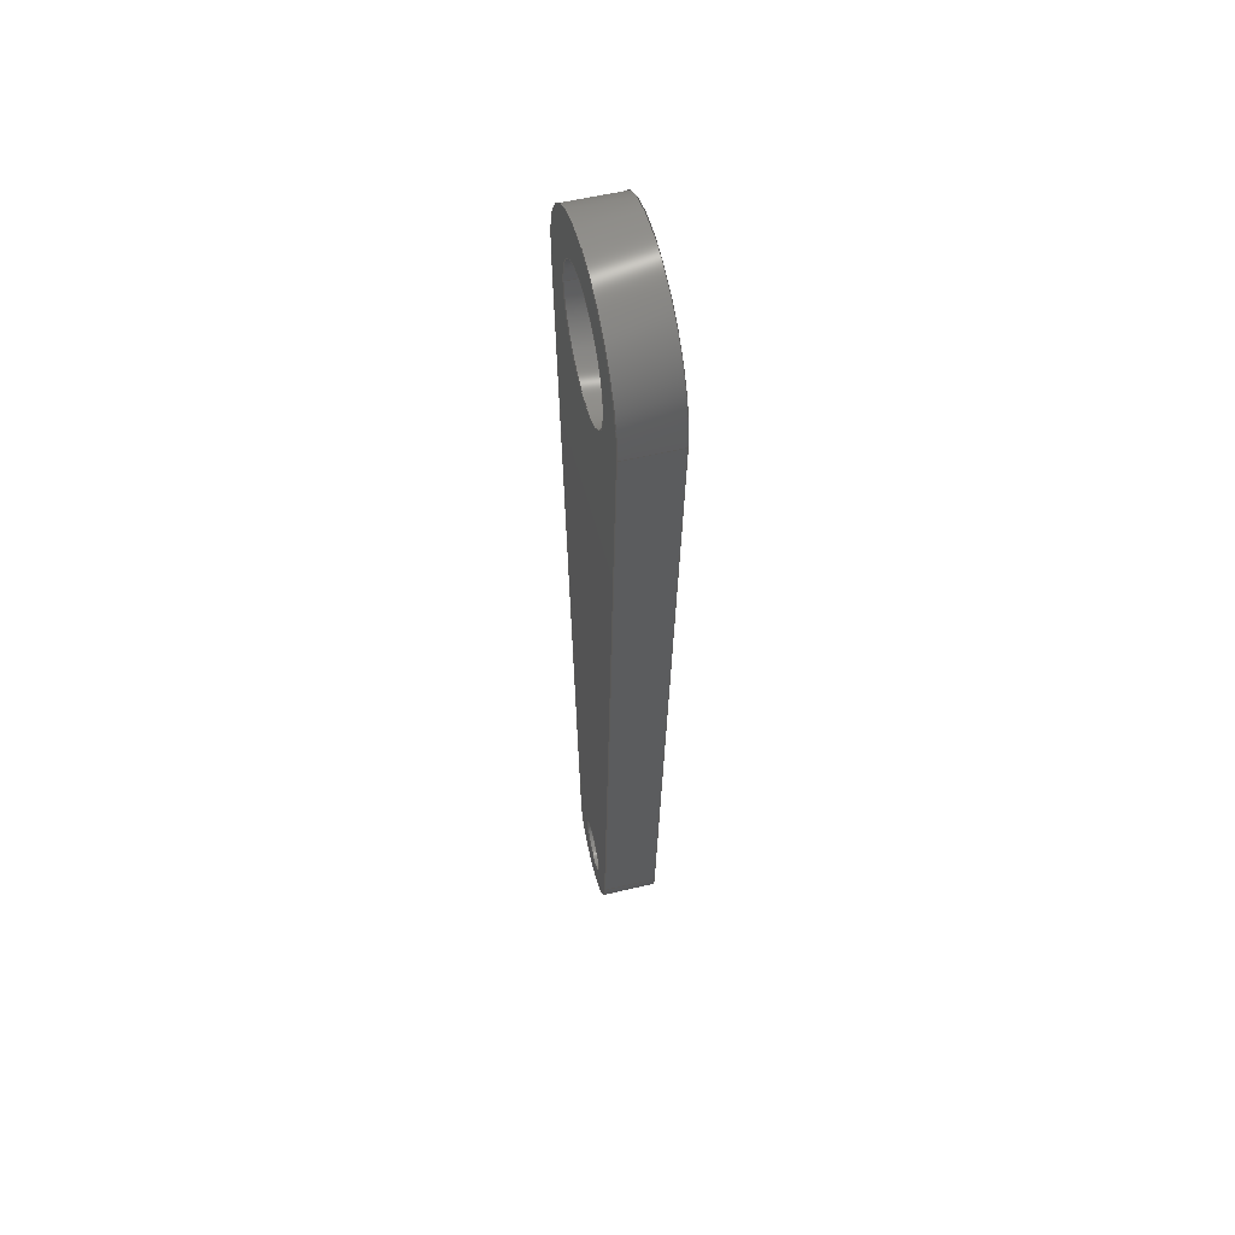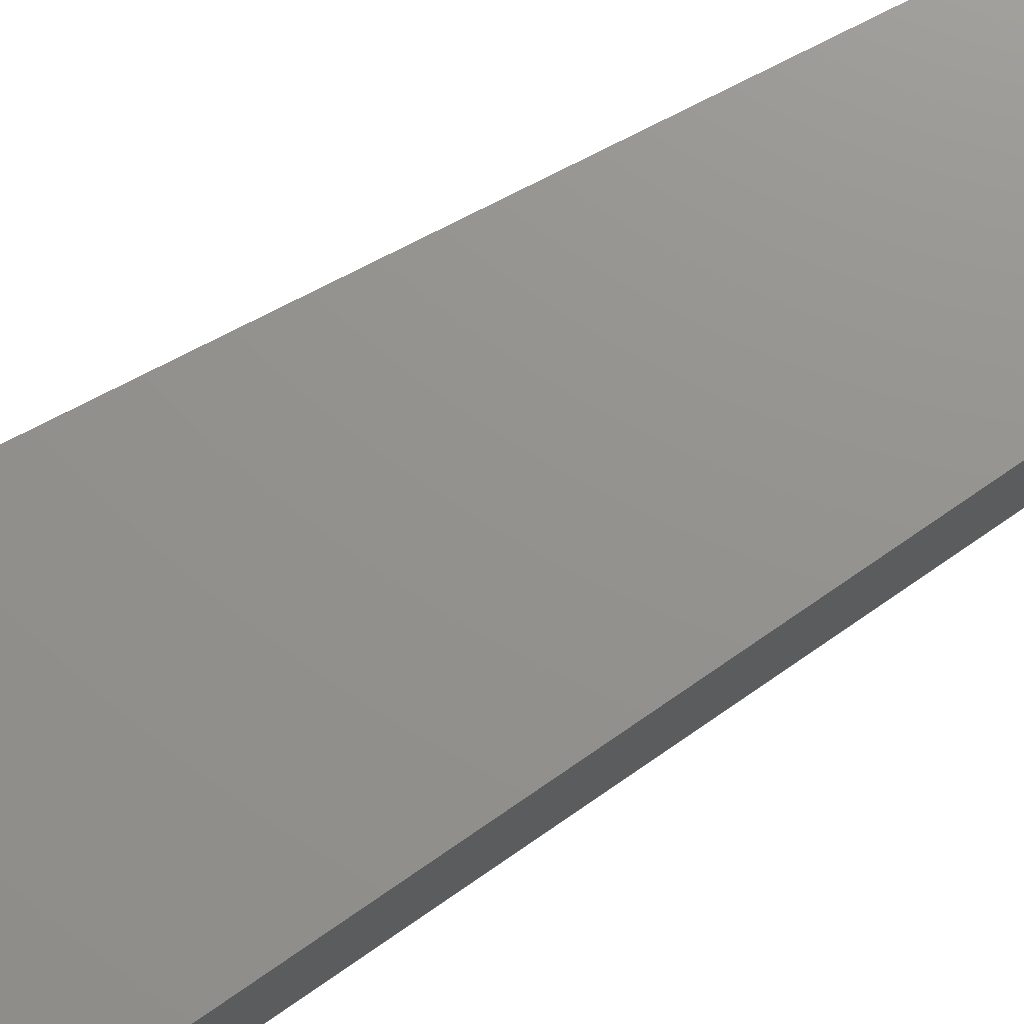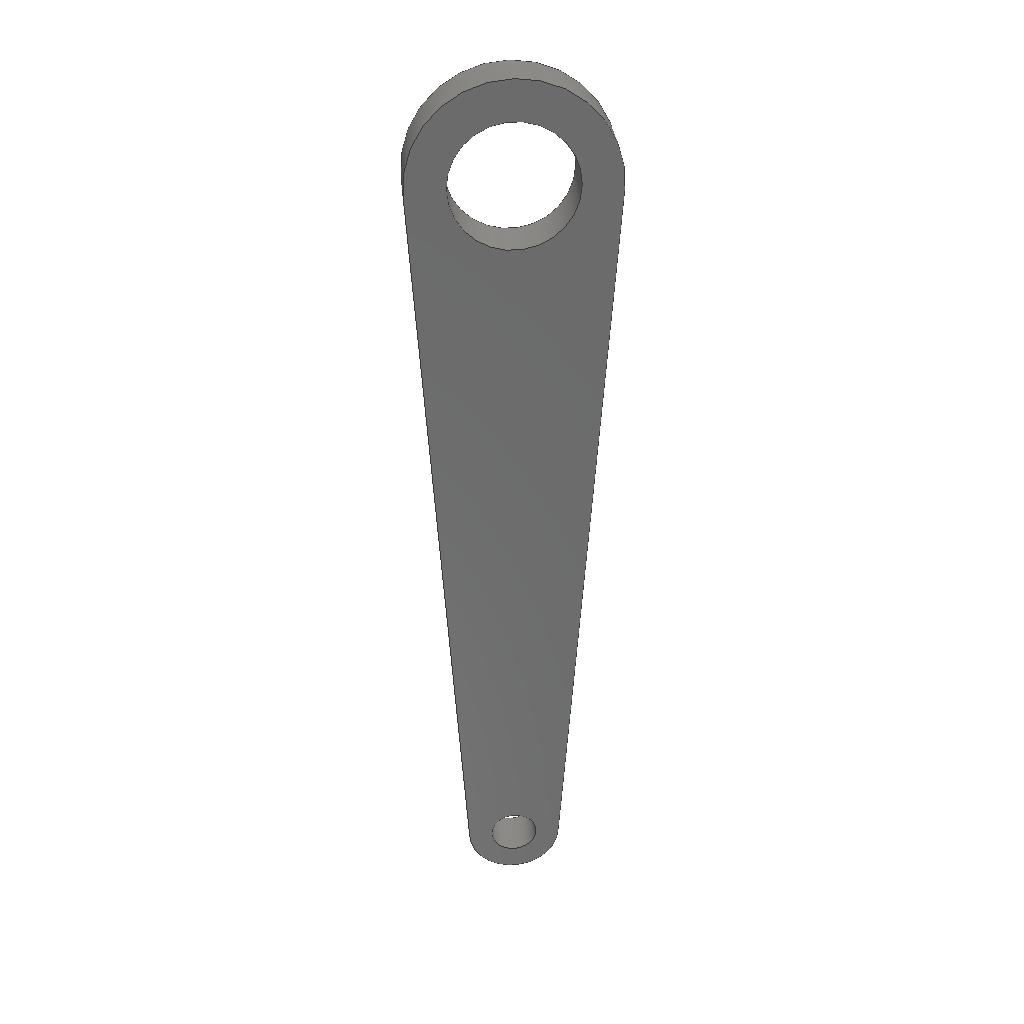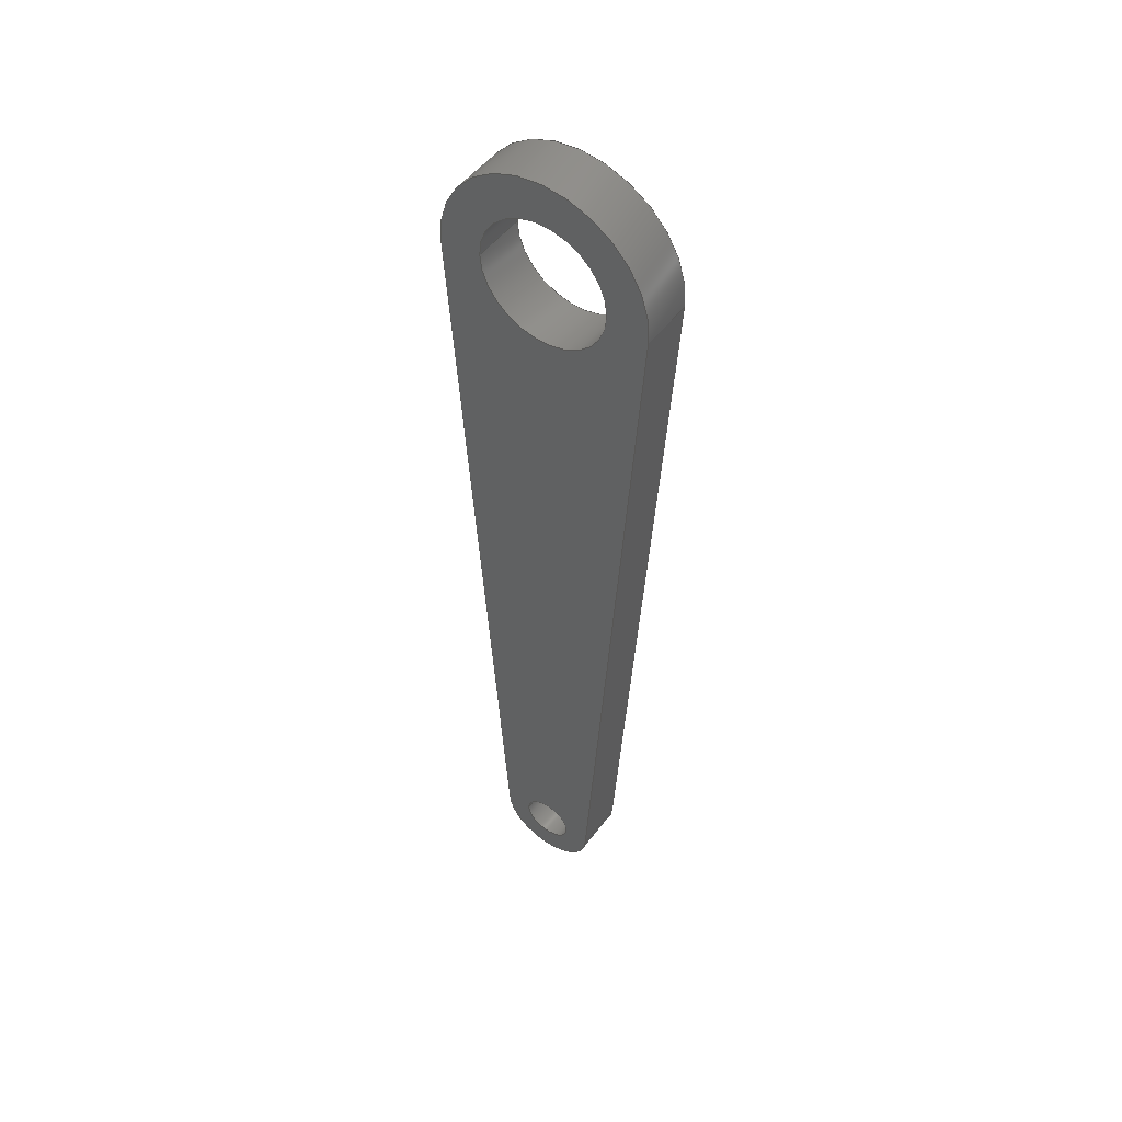
<metadata>
{"format":"step","ext":"step","renderer":"f3d","projection":"perspective","resolution":1024,"background":"white","views":[{"elev":57.1,"azim":-103.8,"up":"+Y"},{"elev":71.5,"azim":-121.4,"up":"+Z"},{"elev":32.4,"azim":175.1,"up":"+Y"},{"elev":50.3,"azim":-144.4,"up":"+Y"}]}
</metadata>
<code>
ISO-10303-21;
DATA;
#1=MECHANICAL_DESIGN_GEOMETRIC_PRESENTATION_REPRESENTATION('',(#4),#256);
#2=SHAPE_REPRESENTATION_RELATIONSHIP('SRR','None',#263,#3);
#3=ADVANCED_BREP_SHAPE_REPRESENTATION('',(#5),#255);
#4=STYLED_ITEM('',(#273),#5);
#5=MANIFOLD_SOLID_BREP('Body1',#140);
#6=FACE_BOUND('',#29,.T.);
#7=FACE_BOUND('',#30,.T.);
#8=FACE_BOUND('',#32,.T.);
#9=FACE_BOUND('',#33,.T.);
#10=PLANE('',#160);
#11=PLANE('',#164);
#12=PLANE('',#168);
#13=PLANE('',#169);
#14=FACE_OUTER_BOUND('',#22,.T.);
#15=FACE_OUTER_BOUND('',#23,.T.);
#16=FACE_OUTER_BOUND('',#24,.T.);
#17=FACE_OUTER_BOUND('',#25,.T.);
#18=FACE_OUTER_BOUND('',#26,.T.);
#19=FACE_OUTER_BOUND('',#27,.T.);
#20=FACE_OUTER_BOUND('',#28,.T.);
#21=FACE_OUTER_BOUND('',#31,.T.);
#22=EDGE_LOOP('',(#92,#93,#94,#95));
#23=EDGE_LOOP('',(#96,#97,#98,#99));
#24=EDGE_LOOP('',(#100,#101,#102,#103));
#25=EDGE_LOOP('',(#104,#105,#106,#107));
#26=EDGE_LOOP('',(#108,#109,#110,#111));
#27=EDGE_LOOP('',(#112,#113,#114,#115));
#28=EDGE_LOOP('',(#116,#117,#118,#119));
#29=EDGE_LOOP('',(#120));
#30=EDGE_LOOP('',(#121));
#31=EDGE_LOOP('',(#122,#123,#124,#125));
#32=EDGE_LOOP('',(#126));
#33=EDGE_LOOP('',(#127));
#34=LINE('',#219,#44);
#35=LINE('',#225,#45);
#36=LINE('',#230,#46);
#37=LINE('',#232,#47);
#38=LINE('',#234,#48);
#39=LINE('',#235,#49);
#40=LINE('',#241,#50);
#41=LINE('',#244,#51);
#42=LINE('',#246,#52);
#43=LINE('',#247,#53);
#44=VECTOR('',#176,2.45);
#45=VECTOR('',#183,1);
#46=VECTOR('',#188,10);
#47=VECTOR('',#189,10);
#48=VECTOR('',#190,10);
#49=VECTOR('',#191,10);
#50=VECTOR('',#198,10);
#51=VECTOR('',#201,10);
#52=VECTOR('',#202,10);
#53=VECTOR('',#203,10);
#54=CIRCLE('',#155,2.45);
#55=CIRCLE('',#156,2.45);
#56=CIRCLE('',#158,1);
#57=CIRCLE('',#159,1);
#58=CIRCLE('',#162,2);
#59=CIRCLE('',#163,2);
#60=CIRCLE('',#166,4);
#61=CIRCLE('',#167,4);
#62=VERTEX_POINT('',#216);
#63=VERTEX_POINT('',#218);
#64=VERTEX_POINT('',#222);
#65=VERTEX_POINT('',#224);
#66=VERTEX_POINT('',#228);
#67=VERTEX_POINT('',#229);
#68=VERTEX_POINT('',#231);
#69=VERTEX_POINT('',#233);
#70=VERTEX_POINT('',#237);
#71=VERTEX_POINT('',#239);
#72=VERTEX_POINT('',#243);
#73=VERTEX_POINT('',#245);
#74=EDGE_CURVE('',#62,#62,#54,.T.);
#75=EDGE_CURVE('',#62,#63,#34,.T.);
#76=EDGE_CURVE('',#63,#63,#55,.T.);
#77=EDGE_CURVE('',#64,#64,#56,.T.);
#78=EDGE_CURVE('',#64,#65,#35,.T.);
#79=EDGE_CURVE('',#65,#65,#57,.T.);
#80=EDGE_CURVE('',#66,#67,#36,.T.);
#81=EDGE_CURVE('',#67,#68,#37,.T.);
#82=EDGE_CURVE('',#69,#68,#38,.T.);
#83=EDGE_CURVE('',#66,#69,#39,.T.);
#84=EDGE_CURVE('',#66,#70,#58,.T.);
#85=EDGE_CURVE('',#71,#69,#59,.T.);
#86=EDGE_CURVE('',#70,#71,#40,.T.);
#87=EDGE_CURVE('',#70,#72,#41,.T.);
#88=EDGE_CURVE('',#73,#71,#42,.T.);
#89=EDGE_CURVE('',#72,#73,#43,.T.);
#90=EDGE_CURVE('',#72,#67,#60,.T.);
#91=EDGE_CURVE('',#68,#73,#61,.T.);
#92=ORIENTED_EDGE('',*,*,#74,.F.);
#93=ORIENTED_EDGE('',*,*,#75,.T.);
#94=ORIENTED_EDGE('',*,*,#76,.F.);
#95=ORIENTED_EDGE('',*,*,#75,.F.);
#96=ORIENTED_EDGE('',*,*,#77,.F.);
#97=ORIENTED_EDGE('',*,*,#78,.T.);
#98=ORIENTED_EDGE('',*,*,#79,.F.);
#99=ORIENTED_EDGE('',*,*,#78,.F.);
#100=ORIENTED_EDGE('',*,*,#80,.T.);
#101=ORIENTED_EDGE('',*,*,#81,.T.);
#102=ORIENTED_EDGE('',*,*,#82,.F.);
#103=ORIENTED_EDGE('',*,*,#83,.F.);
#104=ORIENTED_EDGE('',*,*,#84,.F.);
#105=ORIENTED_EDGE('',*,*,#83,.T.);
#106=ORIENTED_EDGE('',*,*,#85,.F.);
#107=ORIENTED_EDGE('',*,*,#86,.F.);
#108=ORIENTED_EDGE('',*,*,#87,.F.);
#109=ORIENTED_EDGE('',*,*,#86,.T.);
#110=ORIENTED_EDGE('',*,*,#88,.F.);
#111=ORIENTED_EDGE('',*,*,#89,.F.);
#112=ORIENTED_EDGE('',*,*,#90,.F.);
#113=ORIENTED_EDGE('',*,*,#89,.T.);
#114=ORIENTED_EDGE('',*,*,#91,.F.);
#115=ORIENTED_EDGE('',*,*,#81,.F.);
#116=ORIENTED_EDGE('',*,*,#90,.T.);
#117=ORIENTED_EDGE('',*,*,#80,.F.);
#118=ORIENTED_EDGE('',*,*,#84,.T.);
#119=ORIENTED_EDGE('',*,*,#87,.T.);
#120=ORIENTED_EDGE('',*,*,#79,.T.);
#121=ORIENTED_EDGE('',*,*,#76,.T.);
#122=ORIENTED_EDGE('',*,*,#91,.T.);
#123=ORIENTED_EDGE('',*,*,#88,.T.);
#124=ORIENTED_EDGE('',*,*,#85,.T.);
#125=ORIENTED_EDGE('',*,*,#82,.T.);
#126=ORIENTED_EDGE('',*,*,#77,.T.);
#127=ORIENTED_EDGE('',*,*,#74,.T.);
#128=CYLINDRICAL_SURFACE('',#154,2.45);
#129=CYLINDRICAL_SURFACE('',#157,1);
#130=CYLINDRICAL_SURFACE('',#161,2);
#131=CYLINDRICAL_SURFACE('',#165,4);
#132=ADVANCED_FACE('',(#14),#128,.F.);
#133=ADVANCED_FACE('',(#15),#129,.F.);
#134=ADVANCED_FACE('',(#16),#10,.T.);
#135=ADVANCED_FACE('',(#17),#130,.T.);
#136=ADVANCED_FACE('',(#18),#11,.T.);
#137=ADVANCED_FACE('',(#19),#131,.T.);
#138=ADVANCED_FACE('',(#20,#6,#7),#12,.T.);
#139=ADVANCED_FACE('',(#21,#8,#9),#13,.F.);
#140=CLOSED_SHELL('',(#132,#133,#134,#135,#136,#137,#138,#139));
#141=DERIVED_UNIT_ELEMENT(#143,1);
#142=DERIVED_UNIT_ELEMENT(#258,-3);
#143=(
MASS_UNIT()
NAMED_UNIT(*)
SI_UNIT(.KILO.,.GRAM.)
);
#144=DERIVED_UNIT((#141,#142));
#145=MEASURE_REPRESENTATION_ITEM('density measure',
POSITIVE_RATIO_MEASURE(7850),#144);
#146=PROPERTY_DEFINITION_REPRESENTATION(#151,#148);
#147=PROPERTY_DEFINITION_REPRESENTATION(#152,#149);
#148=REPRESENTATION('material name',(#150),#255);
#149=REPRESENTATION('density',(#145),#255);
#150=DESCRIPTIVE_REPRESENTATION_ITEM('Steel','Steel');
#151=PROPERTY_DEFINITION('material property','material name',#265);
#152=PROPERTY_DEFINITION('material property','density of part',#265);
#153=AXIS2_PLACEMENT_3D('placement',#214,#170,#171);
#154=AXIS2_PLACEMENT_3D('',#215,#172,#173);
#155=AXIS2_PLACEMENT_3D('',#217,#174,#175);
#156=AXIS2_PLACEMENT_3D('',#220,#177,#178);
#157=AXIS2_PLACEMENT_3D('',#221,#179,#180);
#158=AXIS2_PLACEMENT_3D('',#223,#181,#182);
#159=AXIS2_PLACEMENT_3D('',#226,#184,#185);
#160=AXIS2_PLACEMENT_3D('',#227,#186,#187);
#161=AXIS2_PLACEMENT_3D('',#236,#192,#193);
#162=AXIS2_PLACEMENT_3D('',#238,#194,#195);
#163=AXIS2_PLACEMENT_3D('',#240,#196,#197);
#164=AXIS2_PLACEMENT_3D('',#242,#199,#200);
#165=AXIS2_PLACEMENT_3D('',#248,#204,#205);
#166=AXIS2_PLACEMENT_3D('',#249,#206,#207);
#167=AXIS2_PLACEMENT_3D('',#250,#208,#209);
#168=AXIS2_PLACEMENT_3D('',#251,#210,#211);
#169=AXIS2_PLACEMENT_3D('',#252,#212,#213);
#170=DIRECTION('axis',(0,0,1));
#171=DIRECTION('refdir',(1,0,0));
#172=DIRECTION('center_axis',(0,0,-1));
#173=DIRECTION('ref_axis',(-1,0,0));
#174=DIRECTION('center_axis',(1.225e-16,0,1));
#175=DIRECTION('ref_axis',(-1,0,1.225e-16));
#176=DIRECTION('',(0,0,1));
#177=DIRECTION('center_axis',(-1.225e-16,0,-1));
#178=DIRECTION('ref_axis',(-1,0,1.225e-16));
#179=DIRECTION('center_axis',(0,0,-1));
#180=DIRECTION('ref_axis',(-1,0,0));
#181=DIRECTION('center_axis',(1.225e-16,0,1));
#182=DIRECTION('ref_axis',(-1,0,1.225e-16));
#183=DIRECTION('',(0,0,1));
#184=DIRECTION('center_axis',(-1.225e-16,0,-1));
#185=DIRECTION('ref_axis',(-1,0,1.225e-16));
#186=DIRECTION('center_axis',(-0.9979,-0.06497,0));
#187=DIRECTION('ref_axis',(-0.06497,0.9979,7.957e-18));
#188=DIRECTION('',(-0.06497,0.9979,7.957e-18));
#189=DIRECTION('',(0,0,-1));
#190=DIRECTION('',(-0.06497,0.9979,7.957e-18));
#191=DIRECTION('',(0,0,-1));
#192=DIRECTION('center_axis',(0,0,-1));
#193=DIRECTION('ref_axis',(-0.0004064,-1,0));
#194=DIRECTION('center_axis',(1.225e-16,0,1));
#195=DIRECTION('ref_axis',(-1,0,1.225e-16));
#196=DIRECTION('center_axis',(-1.225e-16,0,-1));
#197=DIRECTION('ref_axis',(-1,0,1.225e-16));
#198=DIRECTION('',(0,0,-1));
#199=DIRECTION('center_axis',(0.9979,-0.06497,0));
#200=DIRECTION('ref_axis',(-0.06497,-0.9979,7.956e-18));
#201=DIRECTION('',(0.06497,0.9979,-7.956e-18));
#202=DIRECTION('',(-0.06497,-0.9979,7.956e-18));
#203=DIRECTION('',(0,0,-1));
#204=DIRECTION('center_axis',(0,0,-1));
#205=DIRECTION('ref_axis',(-1.737e-06,1,0));
#206=DIRECTION('center_axis',(1.225e-16,0,1));
#207=DIRECTION('ref_axis',(-1,0,1.225e-16));
#208=DIRECTION('center_axis',(-1.225e-16,0,-1));
#209=DIRECTION('ref_axis',(-1,0,1.225e-16));
#210=DIRECTION('center_axis',(1.225e-16,0,1));
#211=DIRECTION('ref_axis',(-1,0,1.225e-16));
#212=DIRECTION('center_axis',(1.225e-16,0,1));
#213=DIRECTION('ref_axis',(-1,0,1.225e-16));
#214=CARTESIAN_POINT('',(0,0,0));
#215=CARTESIAN_POINT('Origin',(55.75,11.85,34.5));
#216=CARTESIAN_POINT('',(58.2,11.85,32.5));
#217=CARTESIAN_POINT('Origin',(55.75,11.85,32.5));
#218=CARTESIAN_POINT('',(58.2,11.85,34.5));
#219=CARTESIAN_POINT('',(58.2,11.85,34.5));
#220=CARTESIAN_POINT('Origin',(55.75,11.85,34.5));
#221=CARTESIAN_POINT('Origin',(55.75,-19,34.5));
#222=CARTESIAN_POINT('',(56.75,-19,32.5));
#223=CARTESIAN_POINT('Origin',(55.75,-19,32.5));
#224=CARTESIAN_POINT('',(56.75,-19,34.5));
#225=CARTESIAN_POINT('',(56.75,-19,34.5));
#226=CARTESIAN_POINT('Origin',(55.75,-19,34.5));
#227=CARTESIAN_POINT('Origin',(53.75,-19,34.5));
#228=CARTESIAN_POINT('',(53.75,-19,34.5));
#229=CARTESIAN_POINT('',(51.76,11.59,34.5));
#230=CARTESIAN_POINT('',(53.75,-19,34.5));
#231=CARTESIAN_POINT('',(51.76,11.59,32.5));
#232=CARTESIAN_POINT('',(51.76,11.59,34.5));
#233=CARTESIAN_POINT('',(53.75,-19,32.5));
#234=CARTESIAN_POINT('',(53.75,-19,32.5));
#235=CARTESIAN_POINT('',(53.75,-19,34.5));
#236=CARTESIAN_POINT('Origin',(55.75,-19,34.5));
#237=CARTESIAN_POINT('',(57.75,-19,34.5));
#238=CARTESIAN_POINT('Origin',(55.75,-19,34.5));
#239=CARTESIAN_POINT('',(57.75,-19,32.5));
#240=CARTESIAN_POINT('Origin',(55.75,-19,32.5));
#241=CARTESIAN_POINT('',(57.75,-19,34.5));
#242=CARTESIAN_POINT('Origin',(59.74,11.59,34.5));
#243=CARTESIAN_POINT('',(59.74,11.59,34.5));
#244=CARTESIAN_POINT('',(57.75,-19,34.5));
#245=CARTESIAN_POINT('',(59.74,11.59,32.5));
#246=CARTESIAN_POINT('',(57.75,-19,32.5));
#247=CARTESIAN_POINT('',(59.74,11.59,34.5));
#248=CARTESIAN_POINT('Origin',(55.75,11.85,34.5));
#249=CARTESIAN_POINT('Origin',(55.75,11.85,34.5));
#250=CARTESIAN_POINT('Origin',(55.75,11.85,32.5));
#251=CARTESIAN_POINT('Origin',(55.75,11.85,34.5));
#252=CARTESIAN_POINT('Origin',(55.75,11.85,32.5));
#253=UNCERTAINTY_MEASURE_WITH_UNIT(LENGTH_MEASURE(0.01),#257,
'DISTANCE_ACCURACY_VALUE',
'Maximum model space distance between geometric entities at asserted c
onnectivities');
#254=UNCERTAINTY_MEASURE_WITH_UNIT(LENGTH_MEASURE(0.01),#257,
'DISTANCE_ACCURACY_VALUE',
'Maximum model space distance between geometric entities at asserted c
onnectivities');
#255=(
GEOMETRIC_REPRESENTATION_CONTEXT(3)
GLOBAL_UNCERTAINTY_ASSIGNED_CONTEXT((#253))
GLOBAL_UNIT_ASSIGNED_CONTEXT((#257,#259,#260))
REPRESENTATION_CONTEXT('','3D')
);
#256=(
GEOMETRIC_REPRESENTATION_CONTEXT(3)
GLOBAL_UNCERTAINTY_ASSIGNED_CONTEXT((#254))
GLOBAL_UNIT_ASSIGNED_CONTEXT((#257,#259,#260))
REPRESENTATION_CONTEXT('','3D')
);
#257=(
LENGTH_UNIT()
NAMED_UNIT(*)
SI_UNIT(.MILLI.,.METRE.)
);
#258=(
LENGTH_UNIT()
NAMED_UNIT(*)
SI_UNIT($,.METRE.)
);
#259=(
NAMED_UNIT(*)
PLANE_ANGLE_UNIT()
SI_UNIT($,.RADIAN.)
);
#260=(
NAMED_UNIT(*)
SI_UNIT($,.STERADIAN.)
SOLID_ANGLE_UNIT()
);
#261=SHAPE_DEFINITION_REPRESENTATION(#262,#263);
#262=PRODUCT_DEFINITION_SHAPE('',$,#265);
#263=SHAPE_REPRESENTATION('',(#153),#255);
#264=PRODUCT_DEFINITION_CONTEXT('part definition',#269,'design');
#265=PRODUCT_DEFINITION('servo arm','servo arm',#266,#264);
#266=PRODUCT_DEFINITION_FORMATION('',$,#271);
#267=PRODUCT_RELATED_PRODUCT_CATEGORY('servo arm','servo arm',(#271));
#268=APPLICATION_PROTOCOL_DEFINITION('international standard',
'automotive_design',2009,#269);
#269=APPLICATION_CONTEXT(
'Core Data for Automotive Mechanical Design Process');
#270=PRODUCT_CONTEXT('part definition',#269,'mechanical');
#271=PRODUCT('servo arm','servo arm',$,(#270));
#272=PRESENTATION_STYLE_ASSIGNMENT((#274));
#273=PRESENTATION_STYLE_ASSIGNMENT((#275));
#274=SURFACE_STYLE_USAGE(.BOTH.,#276);
#275=SURFACE_STYLE_USAGE(.BOTH.,#277);
#276=SURFACE_SIDE_STYLE('',(#278));
#277=SURFACE_SIDE_STYLE('',(#279));
#278=SURFACE_STYLE_FILL_AREA(#280);
#279=SURFACE_STYLE_FILL_AREA(#281);
#280=FILL_AREA_STYLE('Steel - Satin',(#282));
#281=FILL_AREA_STYLE('ABS (White)',(#283));
#282=FILL_AREA_STYLE_COLOUR('Steel - Satin',#284);
#283=FILL_AREA_STYLE_COLOUR('ABS (White)',#285);
#284=COLOUR_RGB('Steel - Satin',0.6275,0.6275,0.6275);
#285=COLOUR_RGB('ABS (White)',0.9647,0.9647,0.9529);
ENDSEC;
END-ISO-10303-21;

</code>
